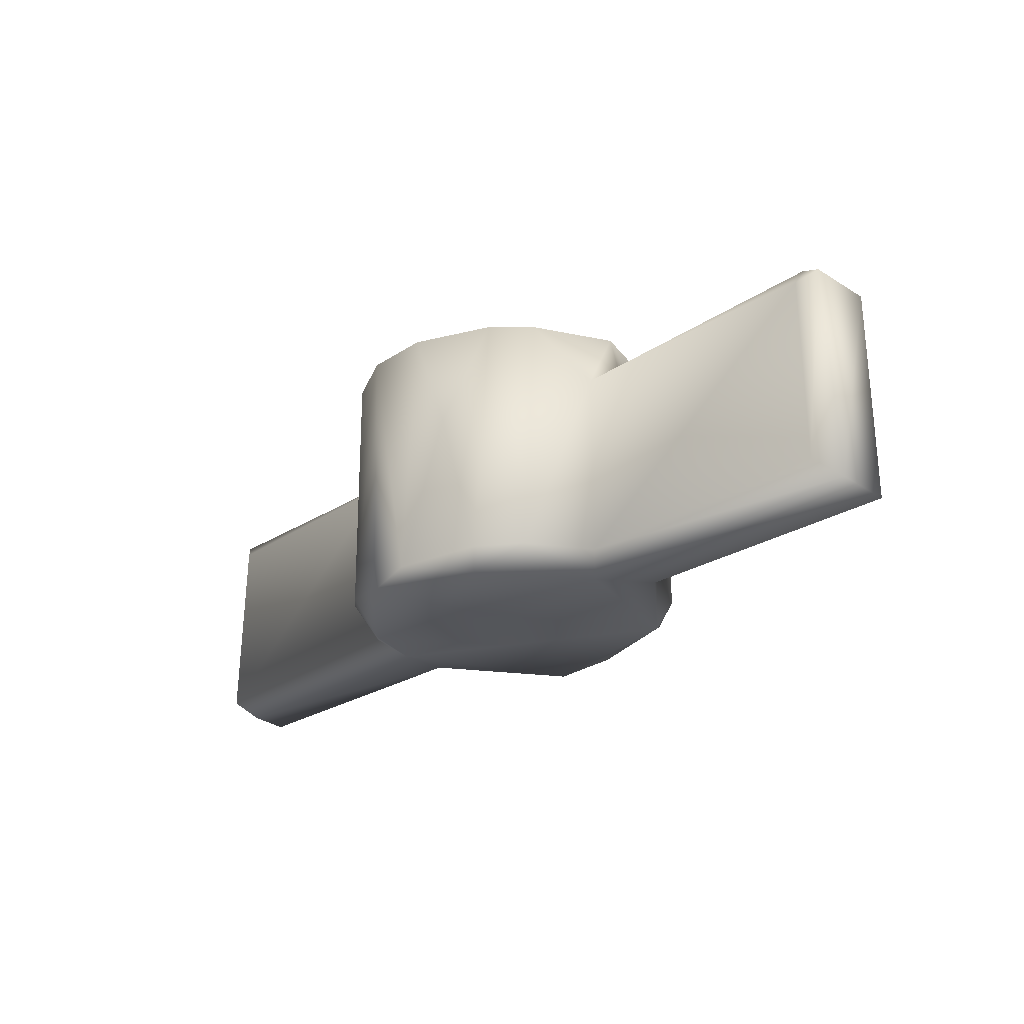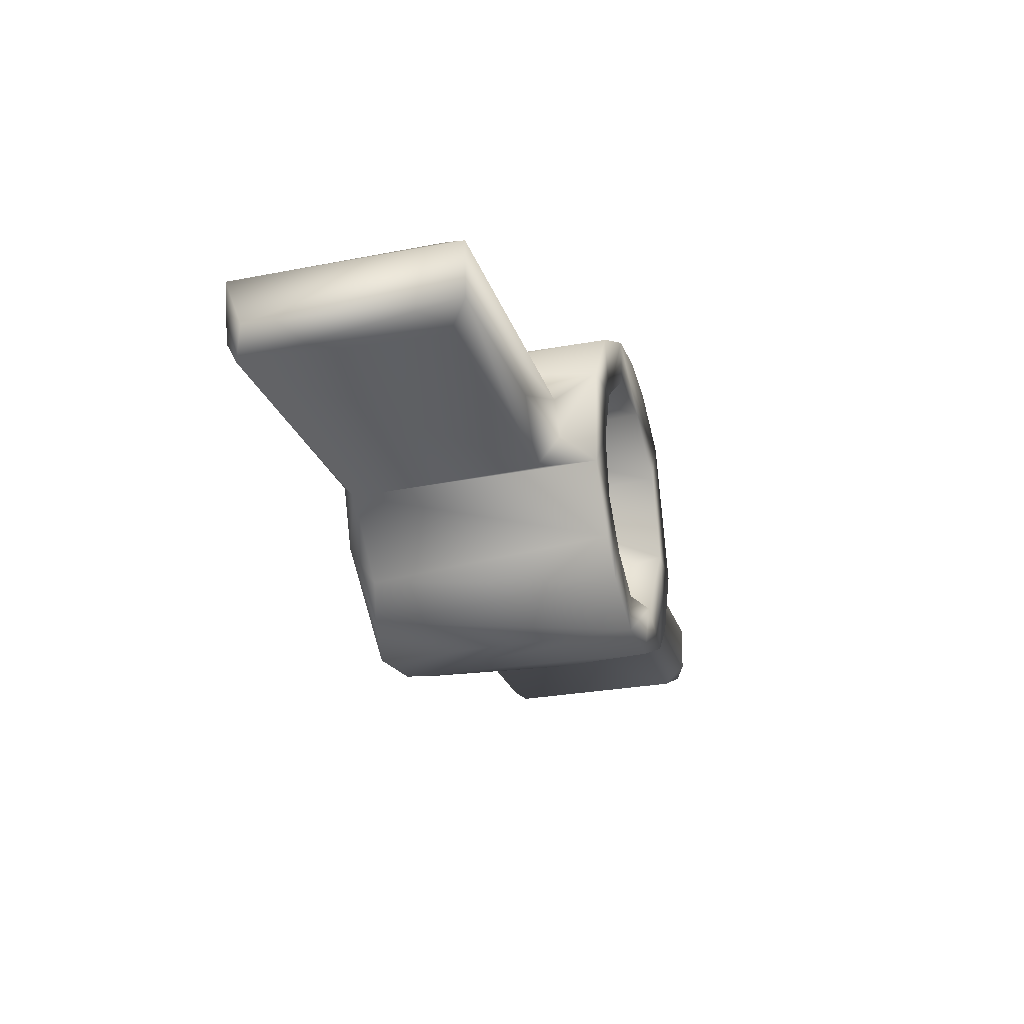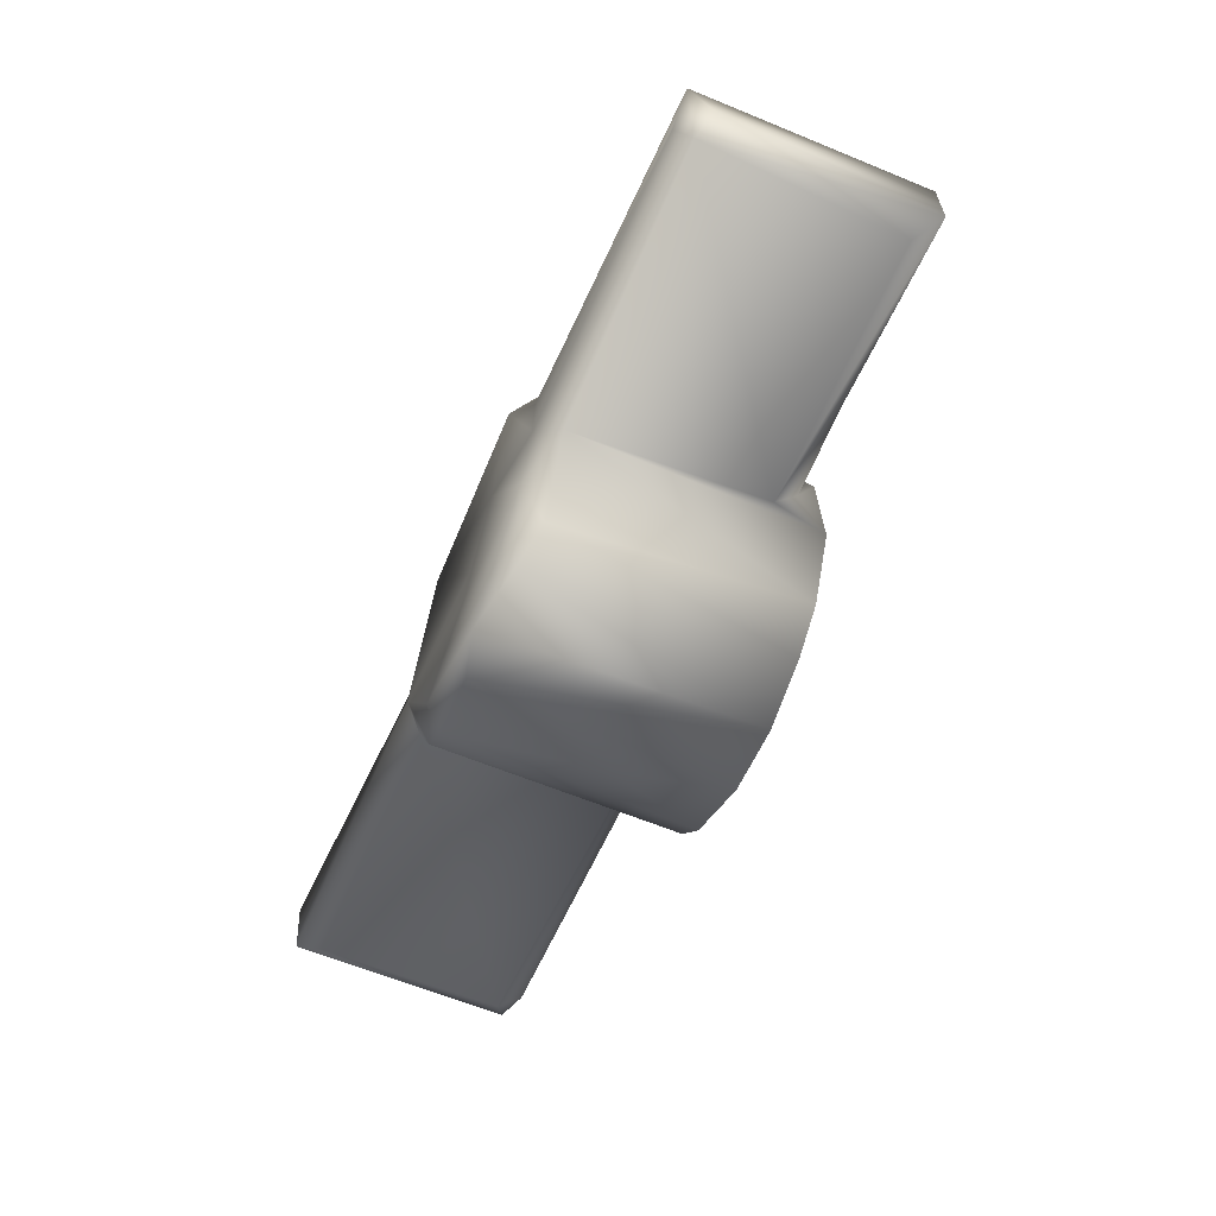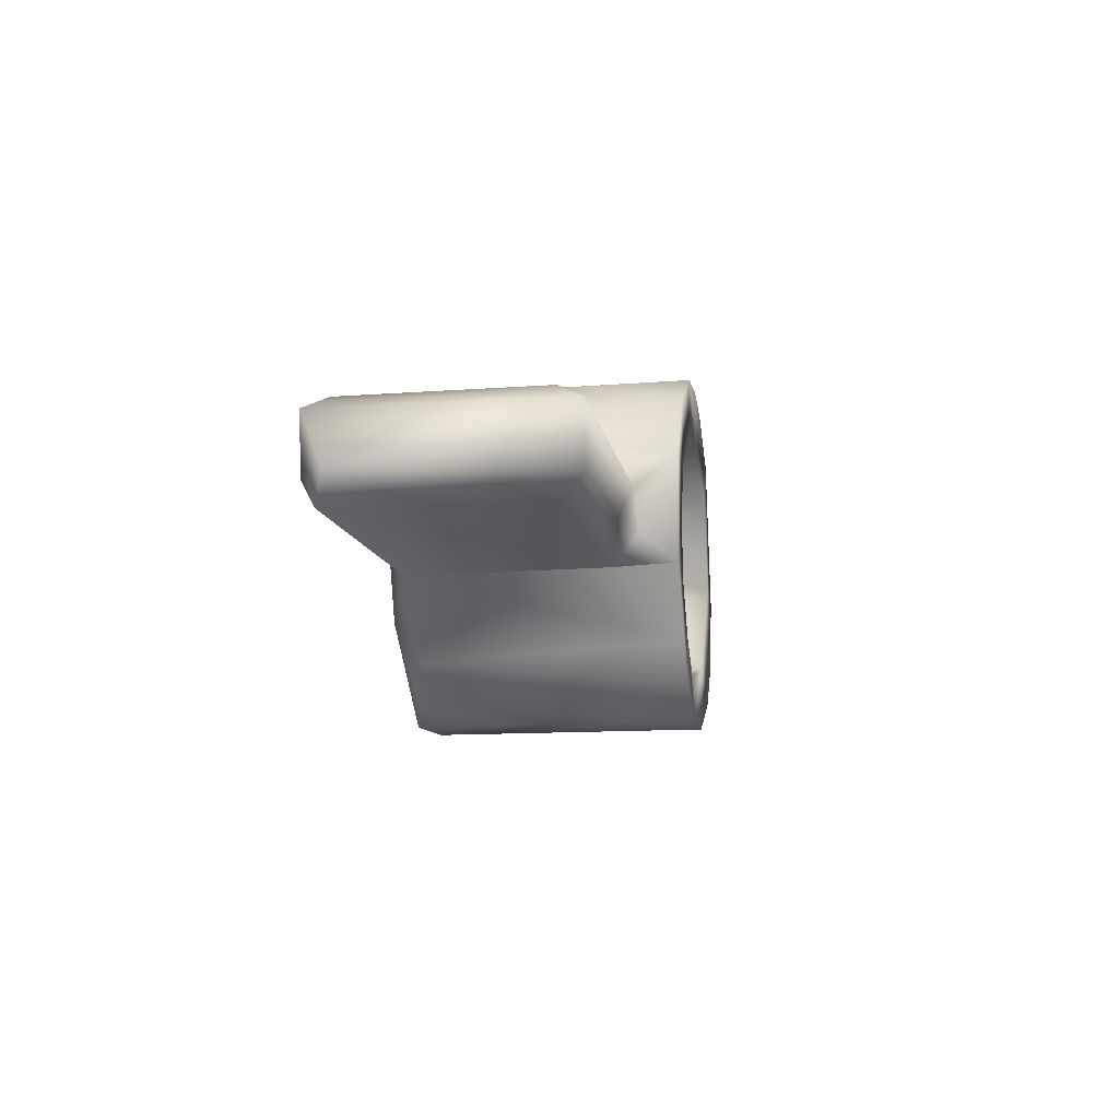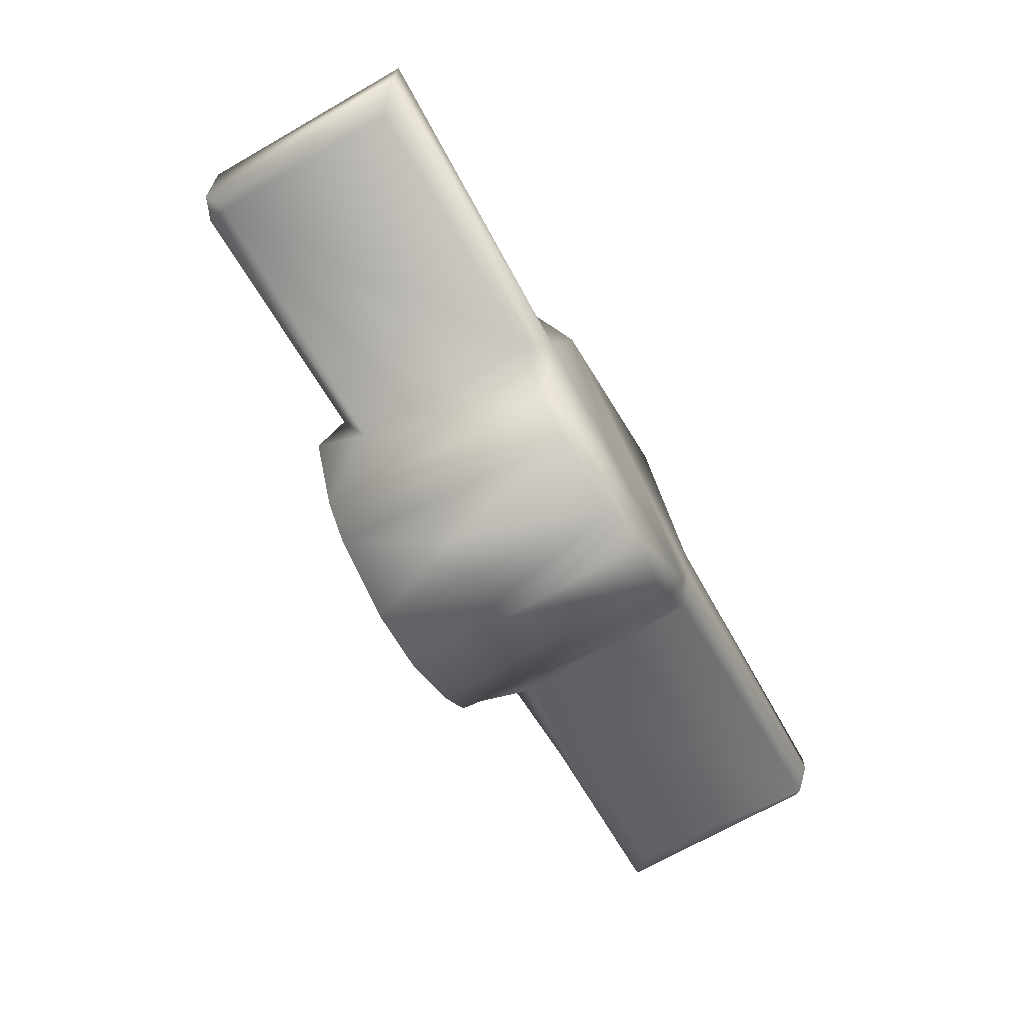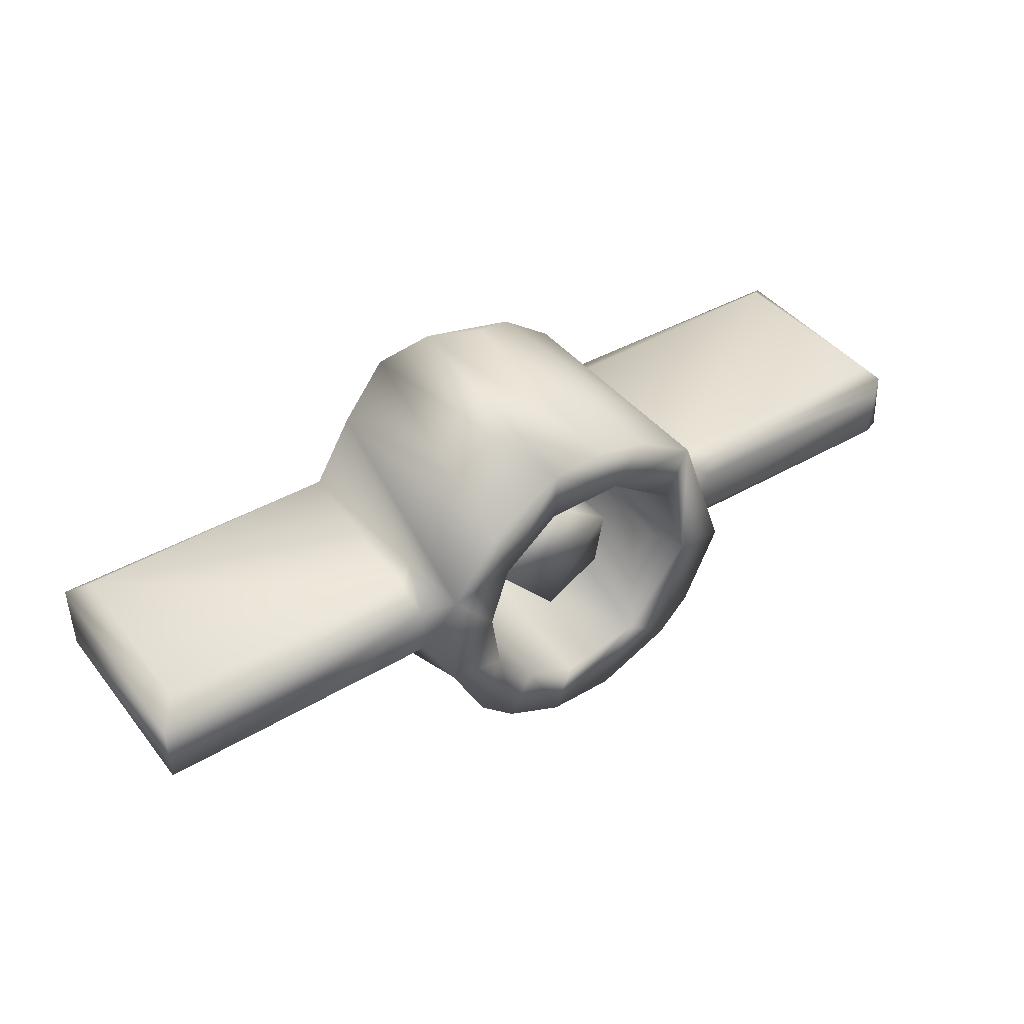
<metadata>
{"format":"obj","ext":"obj","renderer":"f3d","projection":"perspective","resolution":1024,"background":"white","views":[{"elev":-25.1,"azim":46.9,"up":"+Z"},{"elev":-26.1,"azim":-73.5,"up":"+Y"},{"elev":-59.5,"azim":-113.7,"up":"+Y"},{"elev":-11.7,"azim":-80.7,"up":"+Y"},{"elev":-65.9,"azim":119.8,"up":"+Y"},{"elev":41.8,"azim":-35.1,"up":"+Y"}]}
</metadata>
<code>
v -14.13 -0.6429 -3.824
v -15 -0.6274 -3.009
v -3.882 -3.899 -2.983
v -2.491 -2.907 -1.319
v -4.283 -3.458 4.949
v -3.098 -4.545 4.931
v -3.537 -1.662 4.881
v -5.5 1.495 -3.167
v -14.96 0.9478 3.623
v -14.13 1.498 -3.068
v -5.999 1.498 2.856
v -5.207 1.971 4.928
v -3.833 0.3388 4.877
v -3.774 4.06 4.935
v -2.191 3.189 -1.319
v -1.357 5.358 4.932
v 3.076 -4.57 -3.172
v 1.006 -5.425 4.932
v 2.077 -5.121 1.598
v 3.451 -4.304 4.932
v 2.36 4.978 -3.188
v 4.022 3.811 -3.087
v -0.2179 2.229 3.199
v 1.032 3.768 4.916
v 14.97 0.8193 3.072
v -3.215 2.245 4.896
v 4.881 -0.8608 -3.81
v 2.087 -3.33 4.872
v 14.82 -1.098 3.304
v 3.235 2.225 4.916
v 4.029 3.862 4.933
v 14.17 1.498 -3.109
v 5.45 1.5 -2.957
v 0.7378 2.033 -1.314
v 5.921 1.499 2.705
v 2.63 -4.169 -3.818
v 0.3133 -2.096 -1.315
v -4.229 3.601 -3.185
v -1.572 -1.375 -1.319
v 14.22 0.7374 3.68
v -14.27 1.487 2.823
v 0.4397 5.495 4.931
v -0.7086 5.472 -3.471
v -4.05 -2.653 -3.818
v 5.656 -0.6672 4.902
v -5.832 -0.5322 3.863
v -14.16 -1.495 2.959
v 14.07 -0.8762 3.675
v 1.673 -1.139 3.181
v -1.434 3.755 4.931
v 4.485 -3.194 4.931
v -1.931 0.9281 -1.326
v 1.224 3.633 -1.314
v 3.09 2.073 -1.282
v 5.464 1.33 -3.488
v 3.291 3.807 -3.815
v -2.703 -4.814 -3.343
v -14.95 -0.9187 3.662
v 2.78 -2.619 -1.319
v -14.82 1.025 -3.672
v -0.009524 -2.254 -3.818
v 3.757 -1.063 2.743
v 14.98 -0.8974 -3.72
v -5.384 -1.324 4.929
v -1.181 -5.427 4.933
v 0.5874 -5.496 -3.38
v -2.155 0.001987 3.186
v -14.38 -1.474 -3.356
v -4.771 -0.7526 -3.817
v -3.907 -0.1167 -1.32
v -0.2169 -3.84 -1.278
v 14.28 -1.493 -3.066
v 5.474 -1.501 -3.126
v 4.32 -3.49 -3.128
v -1.435 1.238 -3.793
v 5.46 -1.494 3.097
v -2.254 -3.142 4.87
v -5.748 0.8694 3.676
v 5.278 1.671 3.482
v 3.816 0.2531 -1.314
v 0.4635 -0.186 -3.656
v 14.22 -1.487 2.924
v -5.808 -1.498 3.058
v -0.505 -3.948 4.826
v 1.992 0.6404 3.183
v -5.287 1.676 2.252
v -1.623 3.525 2.719
v 2.058 -0.2734 -1.326
v 4.111 -0.4888 4.932
v -5.516 -1.503 -3.178
v -0.9177 -5.422 -3.771
v 0.9671 5.423 -2.78
v 14.31 1.483 2.896
v -9.104 -0.7974 3.672
v 14.97 0.8767 -3.833
v -4.833 0.8519 -3.827
v 2.011 5.128 4.932
v 6.199 0.798 3.662
v -0.2226 -2.145 3.198
v 5.962 -0.6468 3.684
v 6.864 1.29 3.349
v -2.44 4.913 -3.806
f 2 60 68
f 68 83 47
f 68 90 83
f 68 1 69
f 91 66 65
f 57 3 44
f 3 90 44
f 69 44 90
f 44 61 91
f 61 44 75
f 69 75 44
f 70 4 39
f 39 67 52
f 47 83 58
f 83 46 94
f 78 58 94
f 5 3 6
f 5 6 7
f 4 70 7
f 4 7 77
f 5 7 64
f 64 13 12
f 64 7 13
f 65 77 6
f 65 84 77
f 99 85 67
f 2 9 60
f 1 96 69
f 8 38 102
f 96 102 69
f 69 102 75
f 70 52 15
f 2 58 9
f 9 58 78
f 11 9 78
f 26 15 87
f 12 13 26
f 38 14 102
f 26 14 12
f 52 67 23
f 67 85 23
f 102 16 43
f 87 50 26
f 14 26 16
f 26 50 16
f 102 14 16
f 87 24 50
f 50 24 16
f 16 24 42
f 66 18 65
f 66 19 18
f 36 91 61
f 61 81 27
f 4 59 37
f 66 36 17
f 36 27 74
f 36 61 27
f 27 95 63
f 84 28 71
f 28 62 59
f 65 28 84
f 65 18 28
f 18 19 20
f 18 20 28
f 99 37 49
f 99 49 85
f 88 85 49
f 17 20 19
f 20 74 51
f 20 89 28
f 20 51 89
f 74 73 76
f 74 76 51
f 28 89 62
f 51 76 45
f 89 51 45
f 100 48 40
f 76 48 100
f 73 72 82
f 48 76 82
f 48 29 40
f 75 56 81
f 75 102 56
f 34 53 15
f 34 54 53
f 54 88 59
f 81 56 27
f 55 56 33
f 59 80 54
f 33 22 31
f 43 42 92
f 95 32 93
f 88 34 85
f 34 23 85
f 24 53 30
f 54 30 53
f 24 30 31
f 24 97 42
f 24 31 97
f 33 31 79
f 89 30 54
f 89 31 30
f 89 45 31
f 22 21 31
f 97 31 21
f 79 31 45
f 98 100 40
f 29 25 40
f 1 68 60
f 3 57 6
f 66 91 36
f 39 52 70
f 4 37 39
f 83 94 58
f 83 64 46
f 90 5 64
f 70 13 7
f 6 57 65
f 77 7 6
f 99 39 37
f 96 1 60
f 8 11 86
f 70 15 26
f 38 12 14
f 15 52 34
f 52 23 34
f 42 43 16
f 9 41 60
f 9 11 41
f 10 41 11
f 12 86 78
f 70 26 13
f 38 86 12
f 15 53 87
f 71 59 4
f 71 28 59
f 59 88 37
f 17 36 74
f 73 74 27
f 59 62 80
f 73 27 63
f 73 82 76
f 82 72 29
f 63 25 29
f 88 54 34
f 102 43 56
f 43 21 56
f 27 56 55
f 33 56 22
f 21 43 92
f 97 21 92
f 32 33 35
f 55 33 32
f 55 32 95
f 97 92 42
f 93 35 101
f 101 98 40
f 35 93 32
f 63 95 25
f 68 58 2
f 90 3 5
f 61 75 81
f 12 46 64
f 4 84 71
f 60 10 8
f 11 8 10
f 78 86 11
f 66 17 19
f 22 56 21
f 100 79 45
f 79 100 98
f 90 68 69
f 57 91 65
f 57 44 91
f 58 68 47
f 90 64 83
f 78 94 46
f 4 77 84
f 39 99 67
f 10 60 41
f 96 60 8
f 8 102 96
f 8 86 38
f 12 78 46
f 72 73 63
f 29 72 63
f 49 37 88
f 20 17 74
f 76 100 45
f 82 29 48
f 95 27 55
f 54 80 62
f 24 87 53
f 62 89 54
f 79 35 33
f 35 79 101
f 101 79 98
f 95 93 25
f 25 93 101
f 101 40 25

</code>
